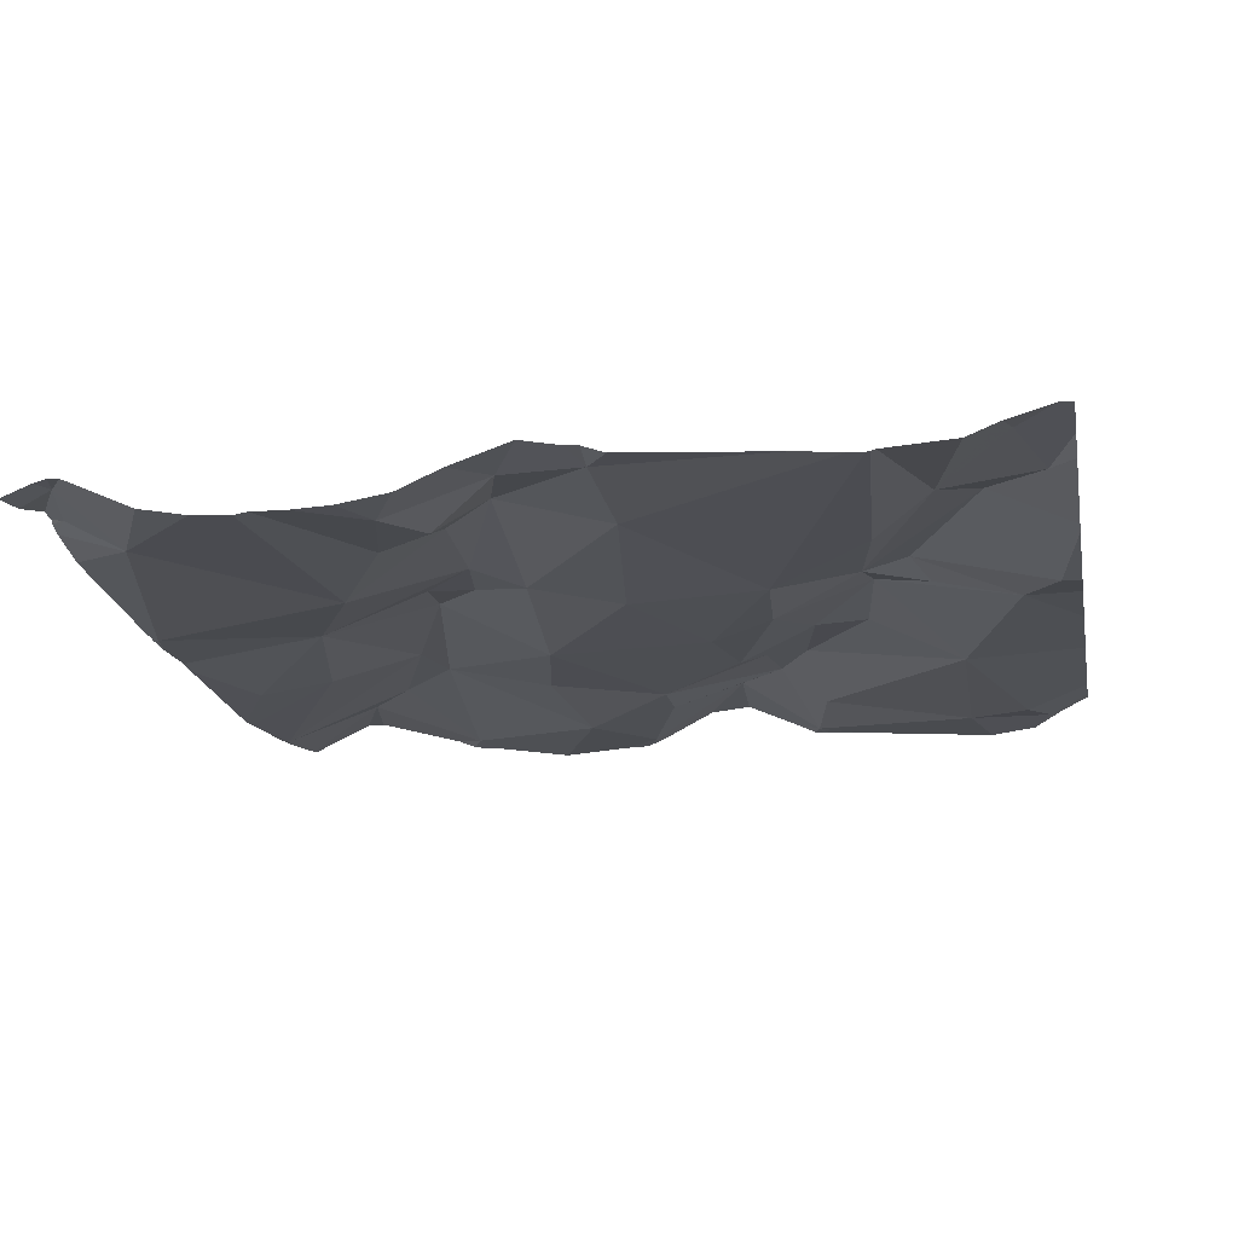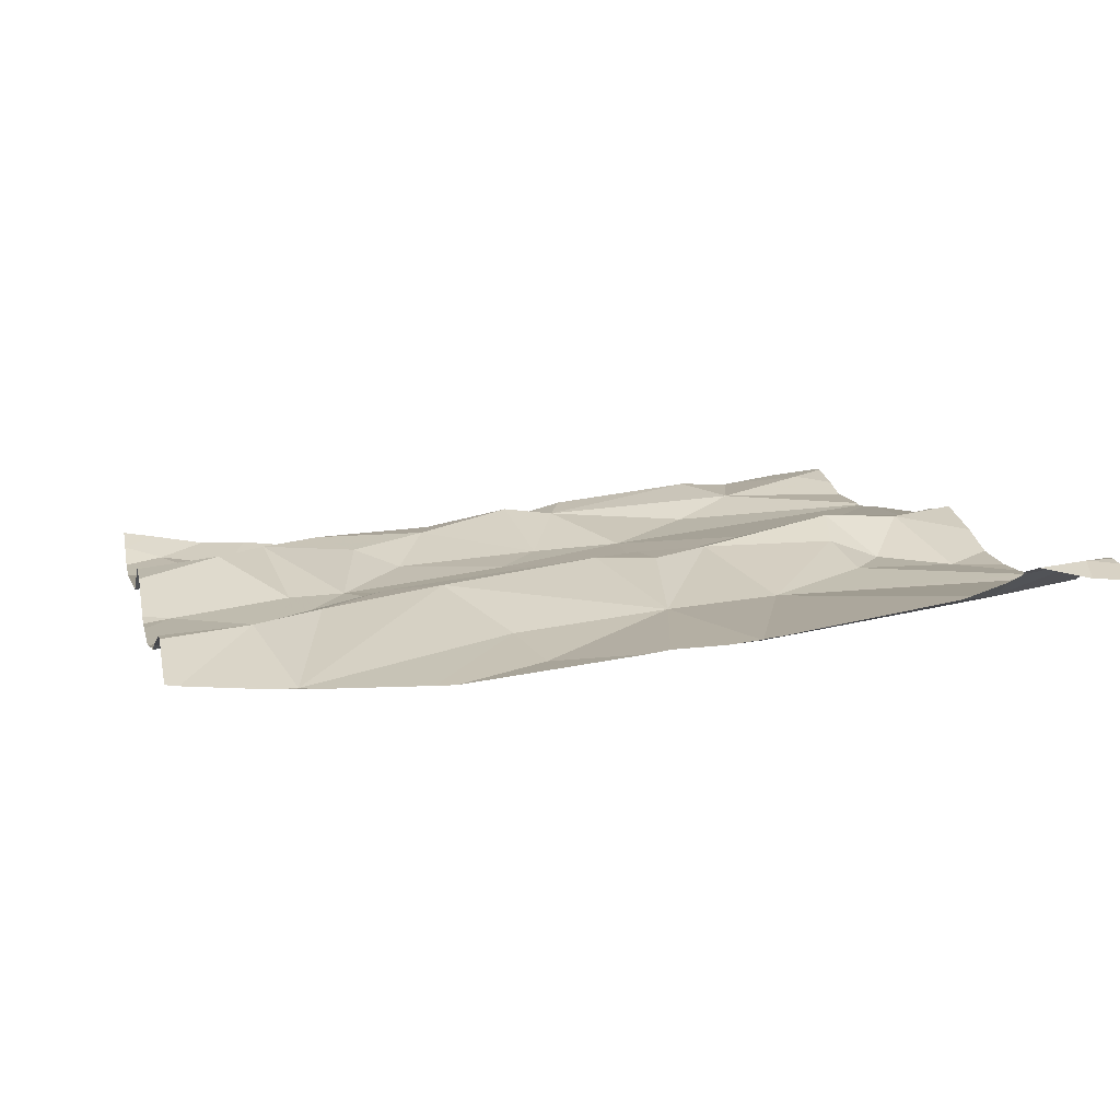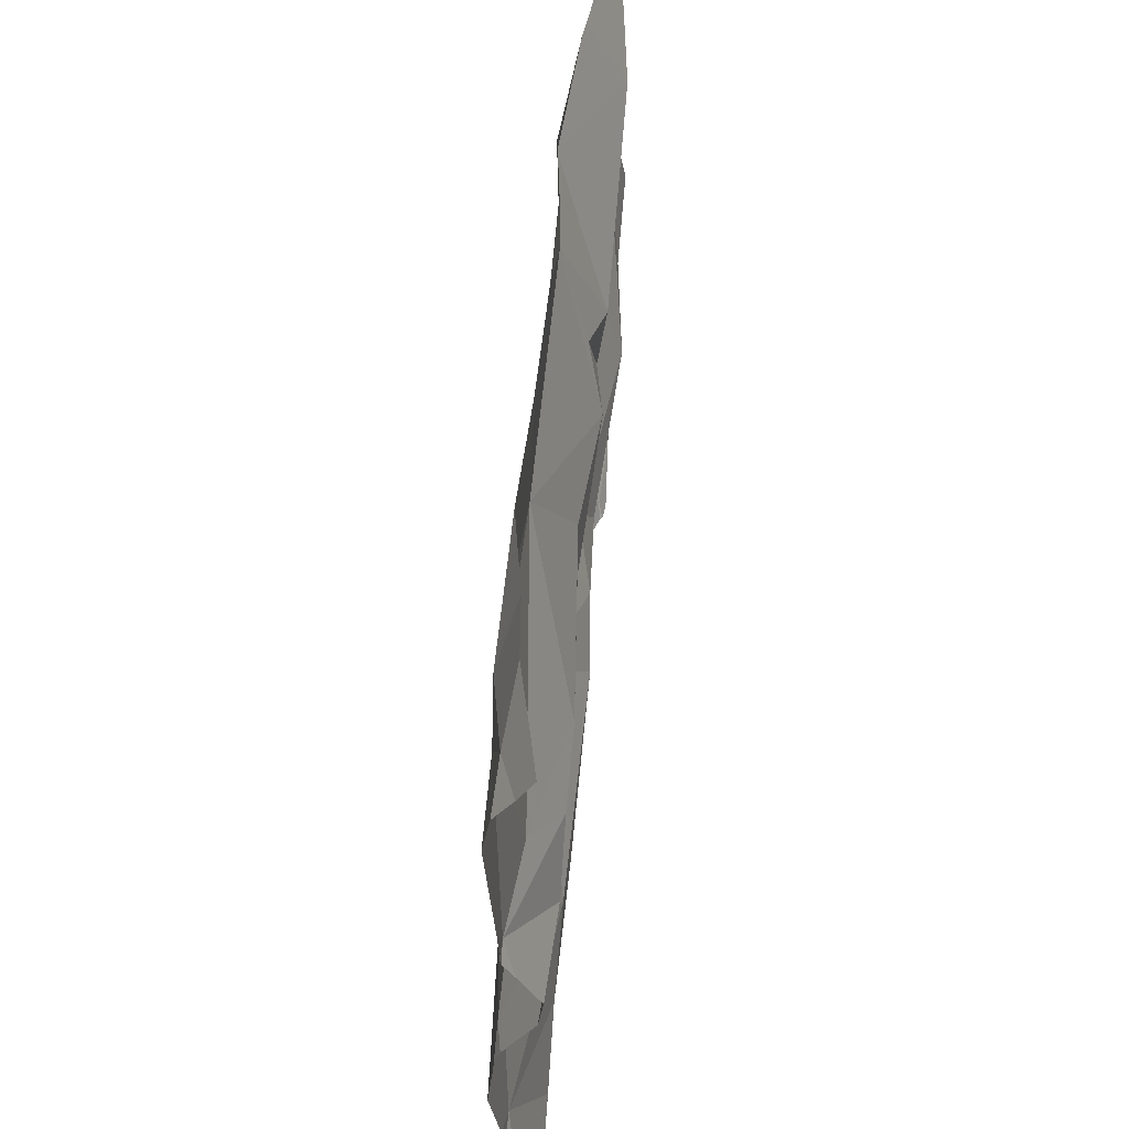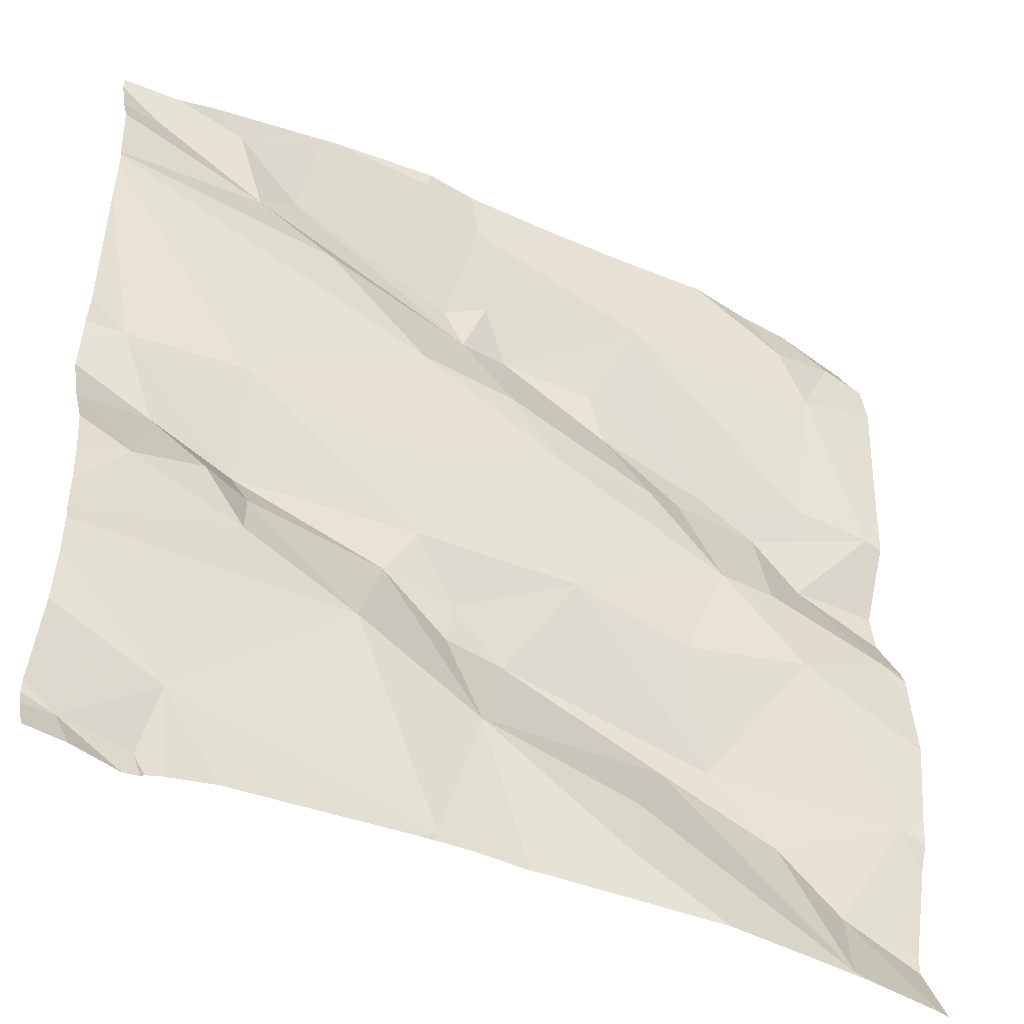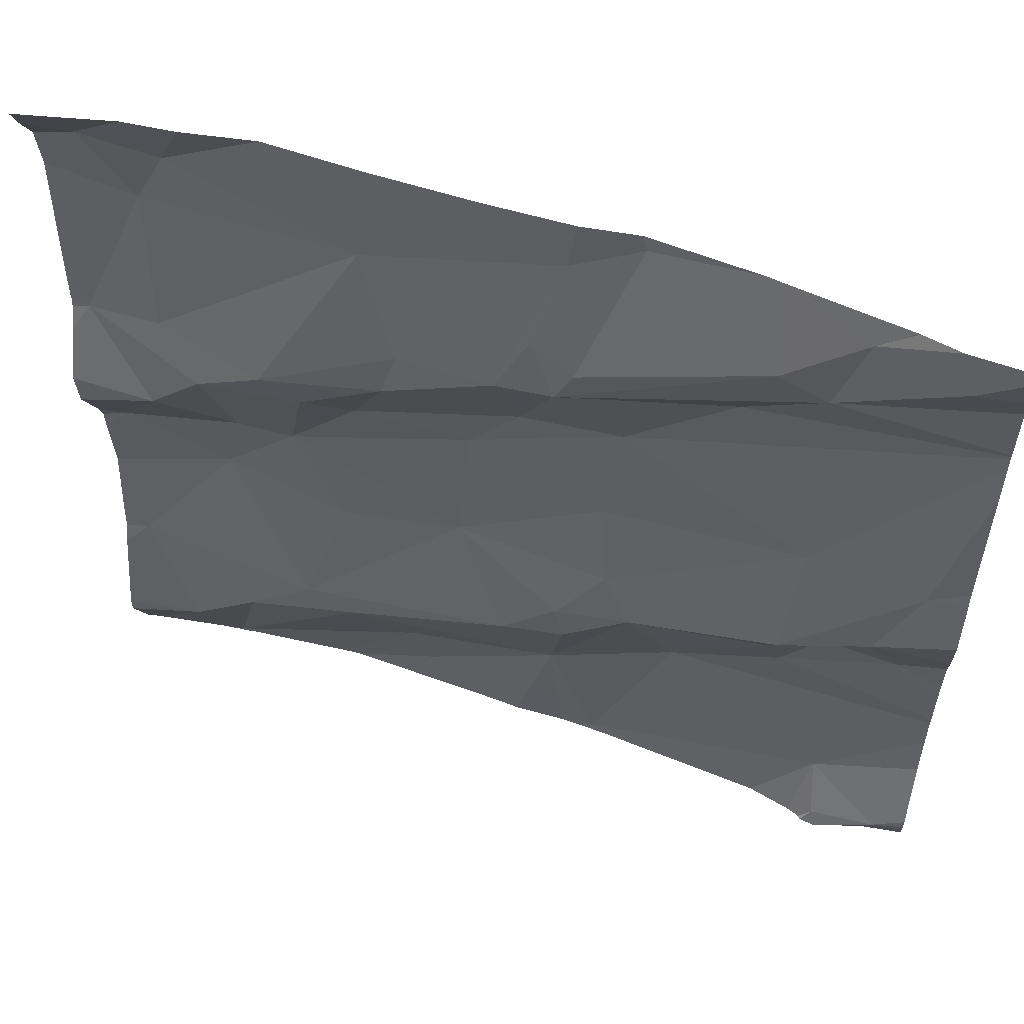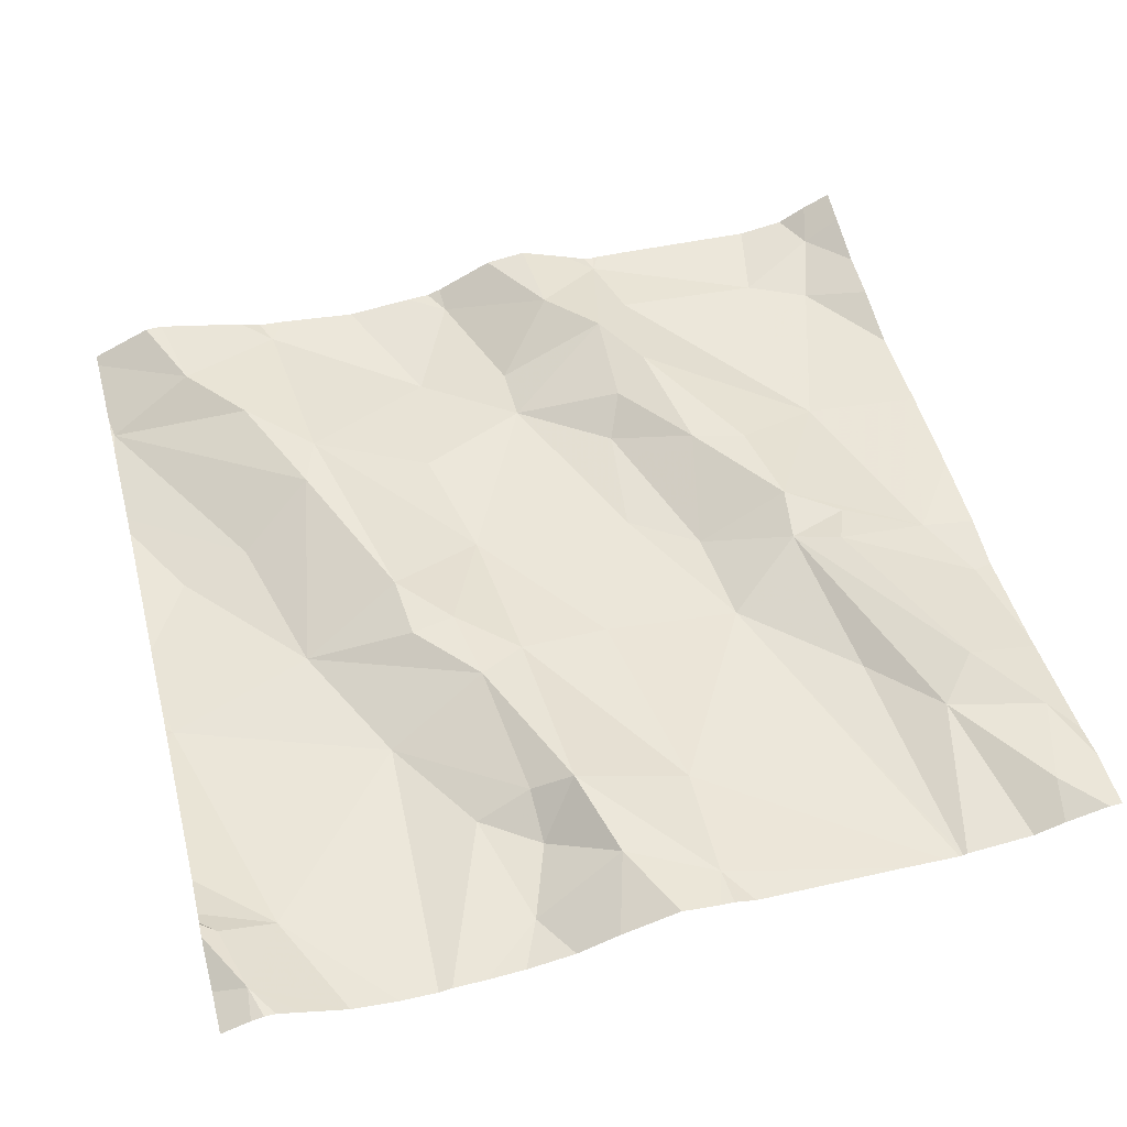
<metadata>
{"format":"obj","ext":"obj","renderer":"f3d","projection":"perspective","resolution":1024,"background":"white","views":[{"elev":-12.9,"azim":100.8,"up":"+Z"},{"elev":7.0,"azim":-12.9,"up":"+Z"},{"elev":58.3,"azim":-88.6,"up":"+Y"},{"elev":-44.2,"azim":147.8,"up":"+Y"},{"elev":56.9,"azim":14.1,"up":"+Y"},{"elev":55.8,"azim":75.4,"up":"+Z"}]}
</metadata>
<code>
v -35.64 279.3 504
v -35.64 279.3 504
v -36.57 278.6 503.9
v -35.64 278.7 504
v -35.64 278.9 504
v -35.64 278.9 504
v -35.64 279.2 504
v -36.58 279 503.9
v -35.64 279.1 504
v -35.64 278.5 504
v -35.64 278.5 504
v -35.64 278.6 504
v -36.56 278.8 503.9
v -36 279.4 503.9
v -35.64 278.7 504
v -36.1 279.2 504
v -36.13 279.1 504
v -36.07 279.3 504
v -36.23 279.1 504
v -36.28 279.2 503.9
v -36.55 279.3 503.9
v -36 279.3 503.9
v -35.86 279.3 504
v -36.32 278.8 503.9
v -36.45 278.8 503.9
v -36.37 278.9 503.9
v -36.36 278.6 504
v -36.07 279.1 504
v -36.02 278.9 503.9
v -35.81 278.9 504
v -36.01 278.8 504
v -35.75 278.4 504
v -35.68 278.4 504
v -35.89 279.4 504
v -36.29 279 503.9
v -36.34 279 504
v -36.25 279.1 504
v -36.14 278.4 503.9
v -35.69 278.7 504
v -35.78 278.4 504
v -36.43 278.6 504
v -36.3 278.6 504
v -35.82 278.4 504
v -36.35 278.4 503.9
v -36.47 279.3 503.9
v -36.03 278.4 503.9
v -36.02 278.4 503.9
v -35.82 278.7 504
v -36.01 278.4 503.9
v -35.78 279.3 504
v -36.49 279.1 503.9
v -36.5 279.2 503.9
v -35.76 278.4 504
v -36.23 278.5 503.9
v -36.44 279.4 503.9
v -36.36 279.4 503.9
v -36.06 279.4 504
v -36.15 279.4 503.9
v -35.98 278.8 504
v -36.06 278.7 504
v -35.82 278.8 504
v -36.51 278.5 503.9
v -35.81 279.2 504
v -36.11 279 503.9
v -36.12 278.4 503.9
v -35.68 278.9 504
v -36.18 278.8 503.9
v -36.06 278.4 503.9
v -36.01 279.1 504
v -35.89 279.2 504
v -35.69 279.3 504
v -36.47 278.4 503.9
v -36.47 278.4 503.9
v -35.76 278.5 504
v -35.77 278.8 504
v -35.76 278.4 504
v -36.33 278.4 503.9
v -35.73 278.8 504
v -35.83 278.8 504
v -35.66 279.4 504
v -36.08 278.6 503.9
v -36.06 278.7 504
v -36.05 279.2 504
v -35.87 279.4 504
v -35.74 278.4 504
v -35.64 279.4 504
v -36.03 278.4 503.9
v -35.94 278.6 503.9
v -36.38 279 504
v -36.12 278.7 504
v -35.86 279.4 504
v -36.45 279 504
v -36.47 278.4 503.9
v -36.17 279 503.9
v -36.25 278.5 503.9
v -35.71 279.4 504
v -36.43 278.9 503.9
v -36.5 279 504
v -36.6 278.6 503.9
v -36.6 278.6 503.9
v -36.6 279 503.9
v -36.6 279 503.9
v -36.6 278.6 503.9
v -36.6 278.8 503.9
v -36.6 278.8 503.9
v -36.6 278.8 503.9
v -36.6 279.1 503.9
v -36.6 279.1 503.9
v -36.6 278.6 503.9
v -36.6 278.5 503.9
v -36.6 278.5 503.9
v -36.6 278.7 503.9
v -36.49 279.4 503.9
v -36.6 279 503.9
v -36.6 279 504
v -36.6 279.3 503.9
v -36.6 279.3 503.9
v -36.6 279.2 503.9
v -36.6 278.9 503.9
v -36.56 279.4 503.9
v -36.26 279.4 503.9
v -35.75 279.4 504
v -35.64 279.2 504
v -35.64 279.3 504
v -35.64 279 504
v -35.64 278.9 504
v -35.64 278.9 504
v -35.64 278.8 504
v -35.64 279.2 504
v -35.64 279.2 504
v -35.64 278.8 504
v -35.64 278.6 504
v -35.64 278.6 504
v -35.64 278.5 504
v -35.64 278.5 504
v -35.75 279.4 504
v -35.64 278.4 504
v -36.58 278.4 503.9
v -36.5 278.4 503.9
v -36.48 278.4 503.9
v -36.46 278.4 503.9
v -35.69 278.4 504
v -36.59 278.4 503.9
v -36.6 278.4 503.9
v -36.49 278.4 503.9
v -35.66 278.4 504
v -35.64 278.4 504
v -36.58 279.4 503.9
v -36.6 279.4 503.9
f 126 66 5
f 143 111 144
f 125 66 126
f 142 33 85
f 124 63 123
f 123 63 70
f 17 16 18
f 19 17 20
f 22 23 84
f 25 24 26
f 27 24 25
f 17 28 16
f 30 29 31
f 85 32 76
f 36 35 37
f 35 36 26
f 27 41 42
f 141 93 73
f 4 48 12
f 8 51 52
f 17 19 37
f 56 20 121
f 59 31 60
f 61 30 31
f 2 71 63
f 23 63 50
f 37 35 64
f 140 93 145
f 60 31 67
f 23 28 63
f 7 66 9
f 28 69 70
f 66 30 61
f 139 93 138
f 74 32 33
f 39 75 48
f 149 116 148
f 148 116 120
f 138 62 111
f 64 28 17
f 72 93 140
f 61 78 66
f 61 79 75
f 79 61 59
f 75 78 61
f 81 59 82
f 83 28 23
f 129 69 130
f 79 48 75
f 68 81 65
f 123 70 129
f 74 88 87
f 128 39 131
f 75 39 78
f 59 88 79
f 83 18 16
f 20 89 19
f 64 69 28
f 28 83 16
f 81 90 42
f 103 25 112
f 89 51 92
f 42 41 93
f 69 64 94
f 20 17 18
f 64 17 37
f 88 74 132
f 77 95 44
f 27 42 90
f 20 52 51
f 62 41 3
f 94 64 35
f 26 67 94
f 43 87 49
f 70 63 28
f 32 74 40
f 48 79 88
f 96 50 80
f 71 50 63
f 84 50 91
f 134 33 135
f 81 88 59
f 81 82 90
f 81 87 88
f 93 95 42
f 81 54 38
f 14 22 34
f 95 54 81
f 42 95 81
f 138 111 143
f 31 29 67
f 62 93 41
f 83 23 22
f 26 36 92
f 45 52 20
f 26 92 97
f 92 98 97
f 20 51 89
f 113 45 55
f 57 18 22
f 98 8 114
f 98 92 8
f 52 45 21
f 92 51 8
f 73 93 72
f 52 21 117
f 62 3 109
f 25 13 104
f 98 13 97
f 1 71 2
f 106 98 119
f 3 41 27
f 67 24 27
f 26 97 25
f 90 82 60
f 89 36 37
f 35 26 94
f 47 87 46
f 58 18 57
f 12 88 133
f 69 29 30
f 121 18 58
f 80 1 86
f 60 82 59
f 31 59 61
f 122 50 96
f 2 63 124
f 90 60 67
f 37 19 89
f 69 30 7
f 46 87 68
f 6 78 127
f 94 29 69
f 18 83 22
f 57 22 14
f 90 67 27
f 44 93 141
f 80 71 1
f 26 24 67
f 67 29 94
f 121 20 18
f 93 62 138
f 89 92 36
f 108 52 118
f 25 3 27
f 13 25 97
f 9 66 125
f 99 3 103
f 100 3 99
f 101 8 102
f 53 32 40
f 7 30 66
f 102 8 107
f 49 87 47
f 103 3 25
f 104 13 105
f 5 66 6
f 6 66 78
f 105 13 106
f 106 13 98
f 50 71 80
f 107 8 108
f 44 95 93
f 108 8 52
f 109 3 100
f 91 50 136
f 110 62 109
f 111 62 110
f 12 48 88
f 112 25 104
f 56 45 20
f 114 8 101
f 43 74 87
f 115 98 114
f 116 21 120
f 10 33 11
f 11 33 137
f 117 21 116
f 118 52 117
f 4 39 48
f 119 98 115
f 40 74 43
f 65 81 38
f 55 45 56
f 15 39 4
f 127 78 128
f 34 22 84
f 84 23 50
f 128 78 39
f 129 70 69
f 68 87 81
f 77 54 95
f 130 69 7
f 131 39 15
f 113 21 45
f 132 74 134
f 133 88 132
f 38 54 77
f 76 32 53
f 134 74 33
f 135 33 10
f 137 33 146
f 85 33 32
f 120 21 113
f 145 93 139
f 146 33 142
f 136 50 122
f 147 137 146

</code>
